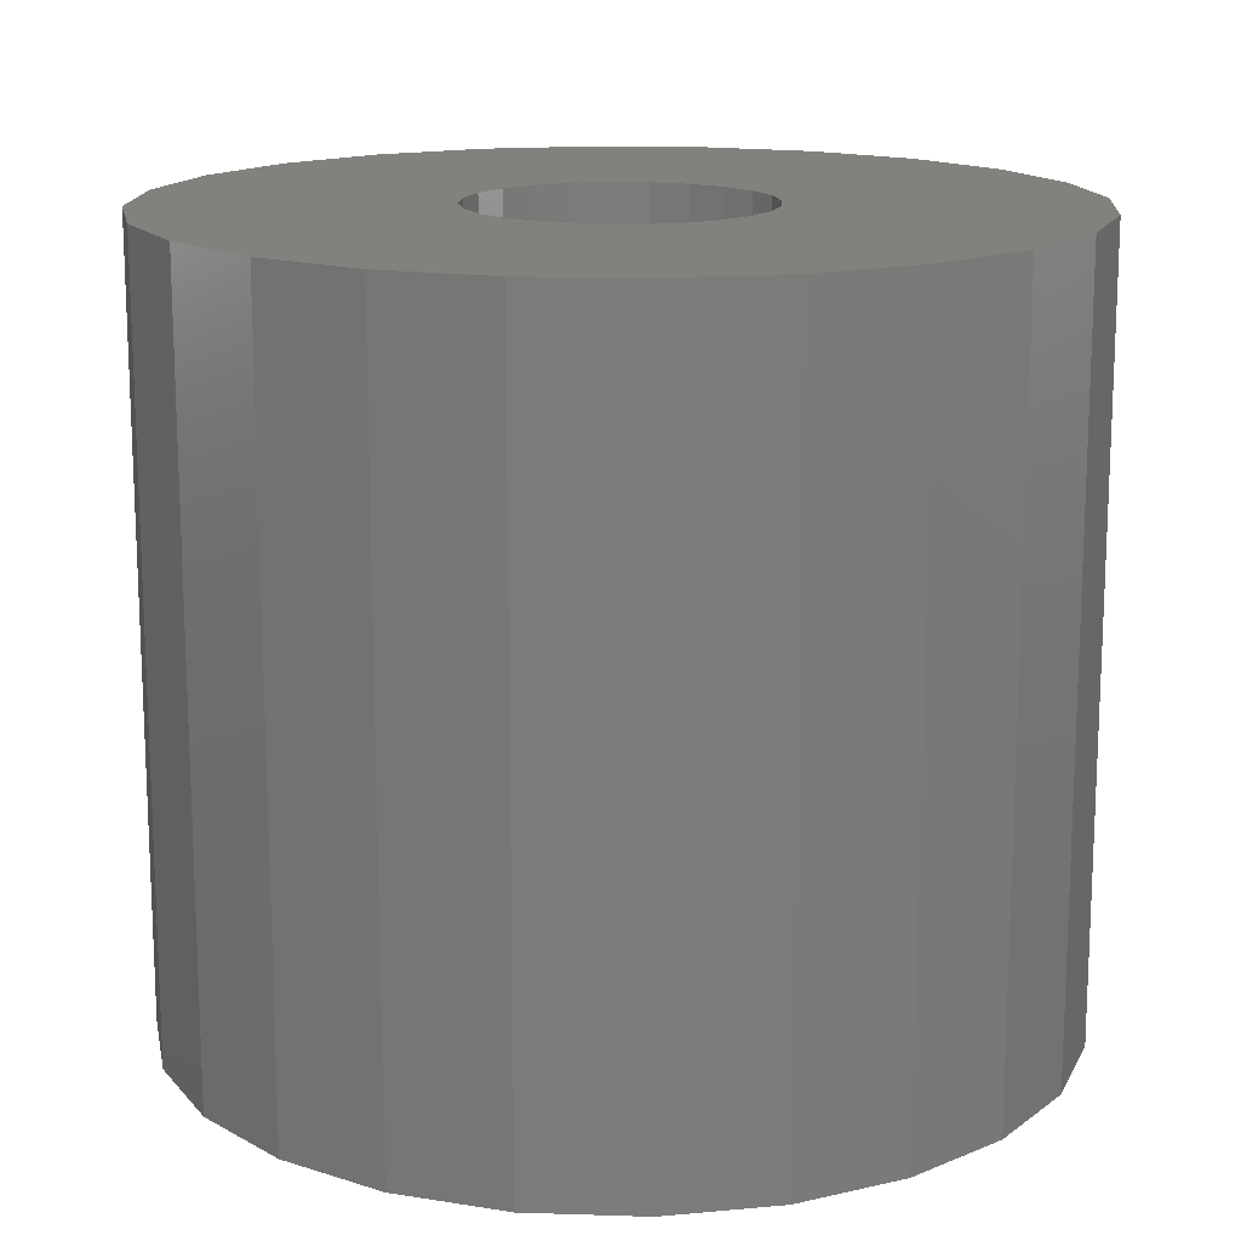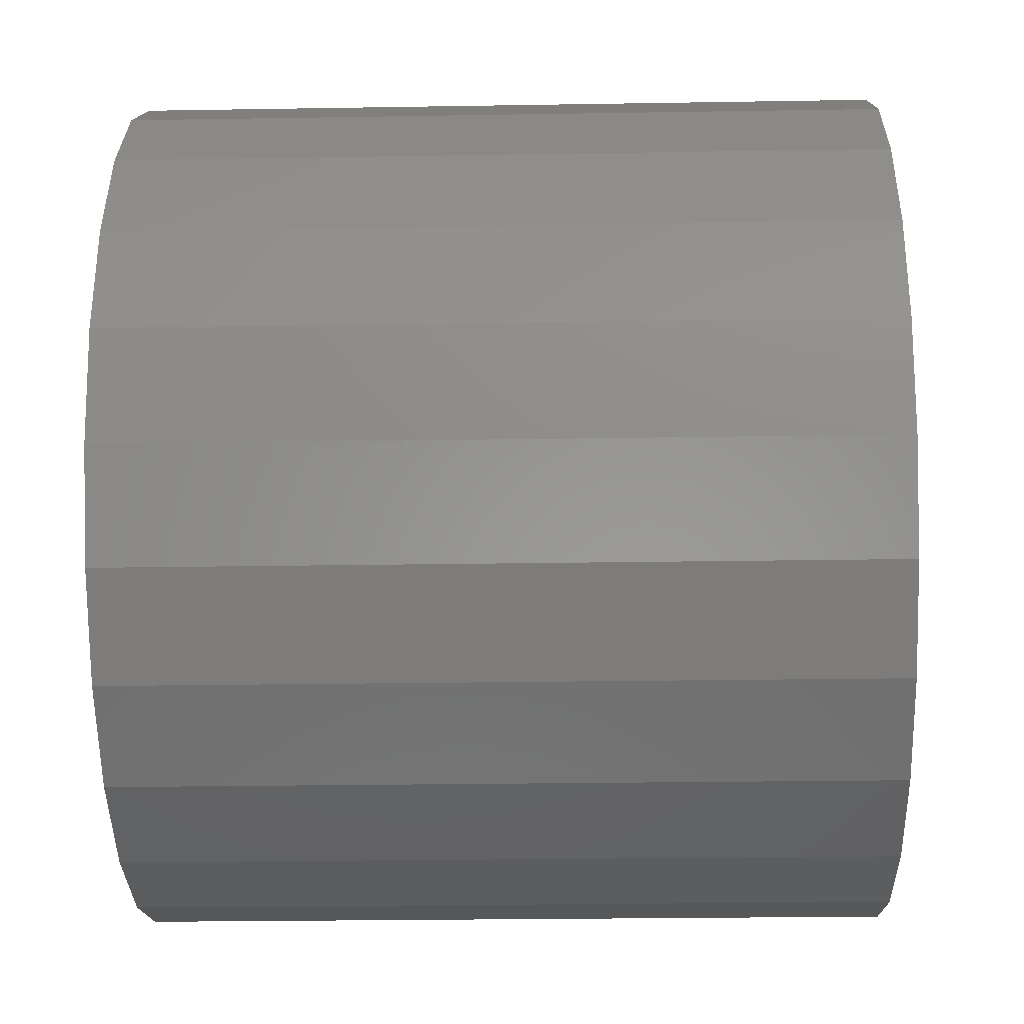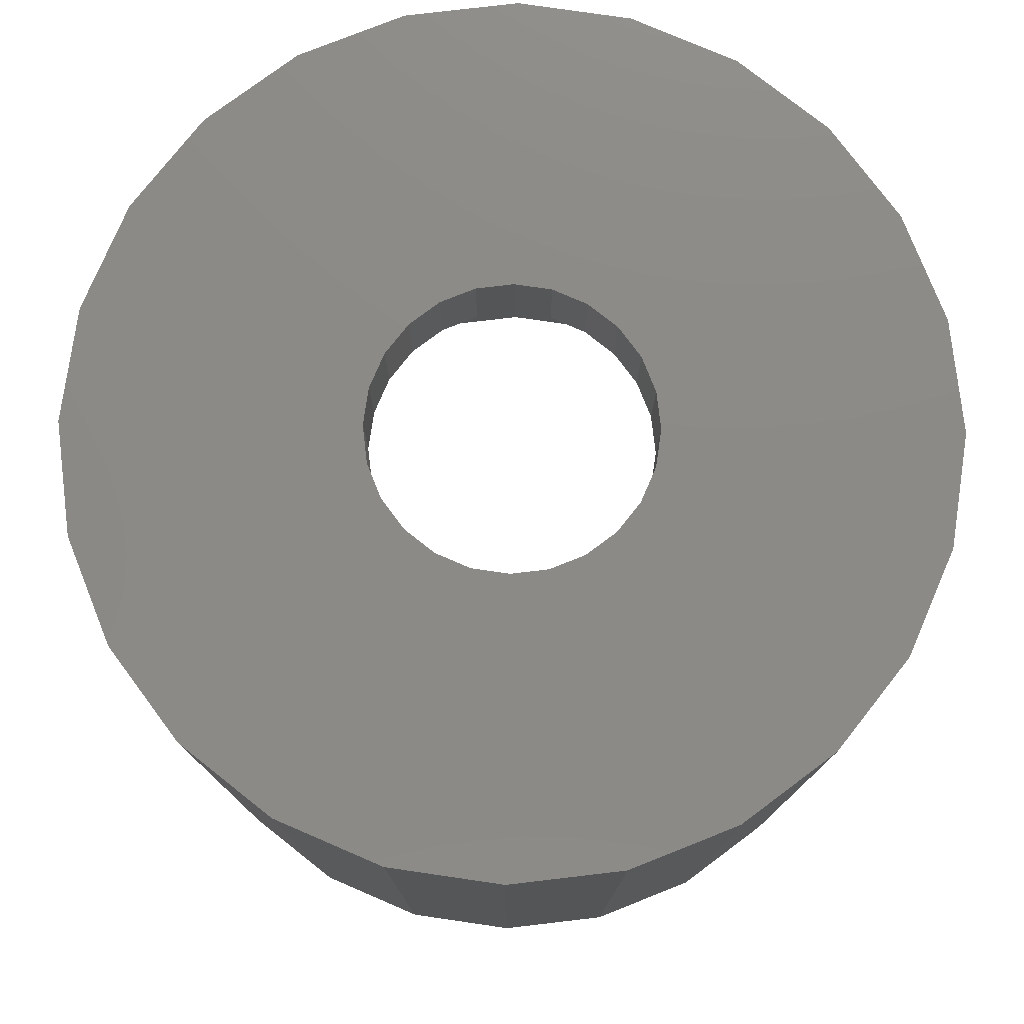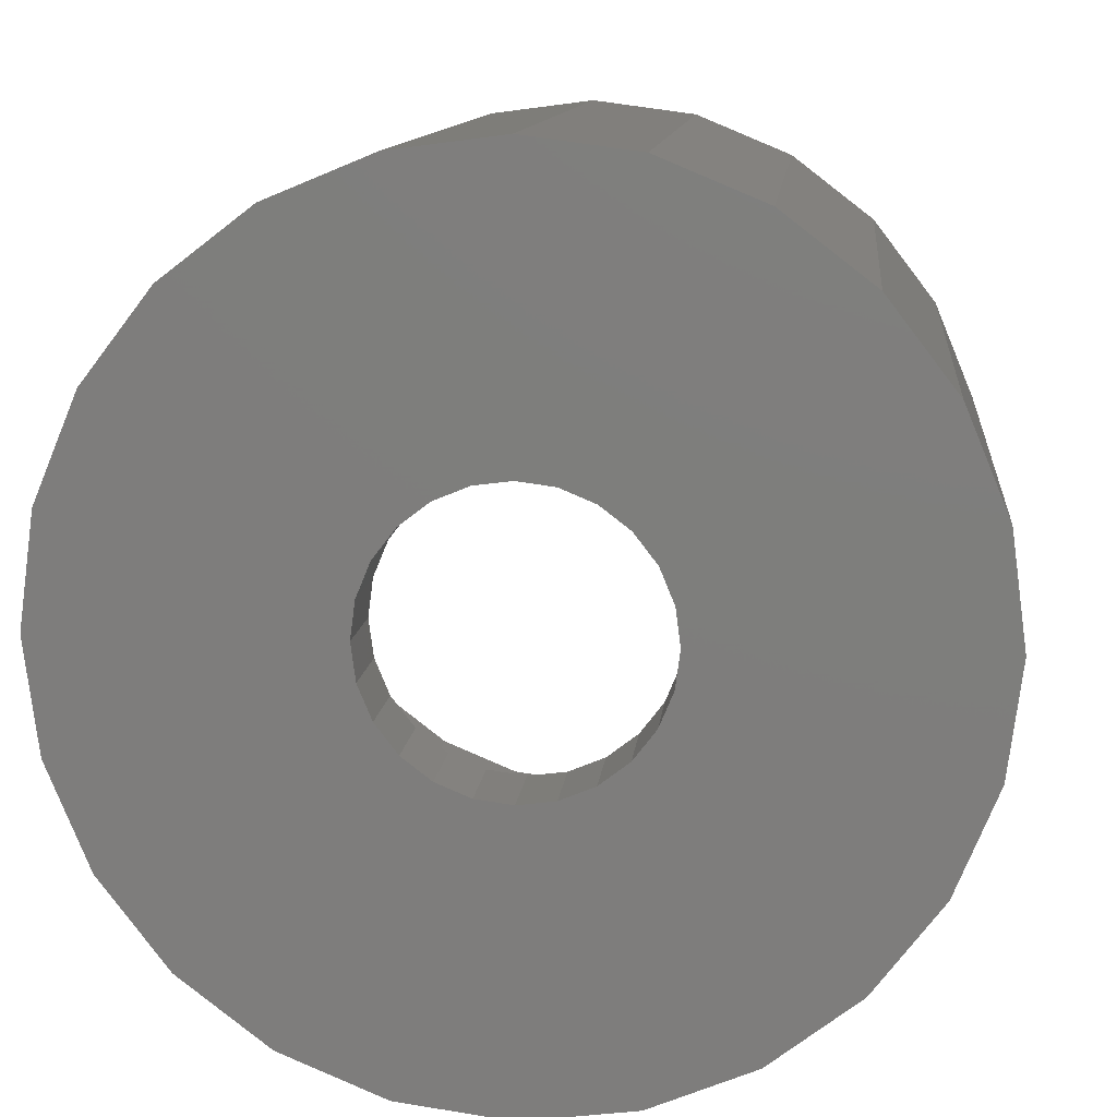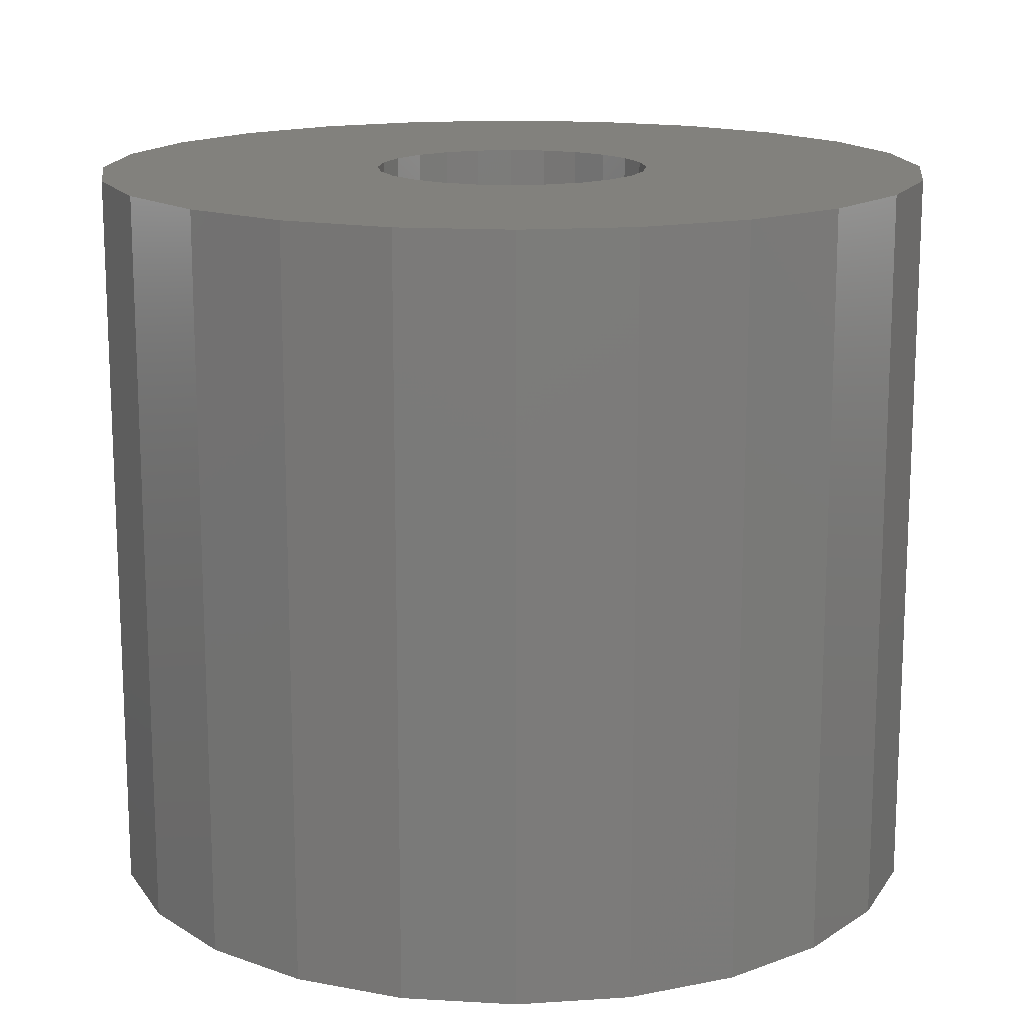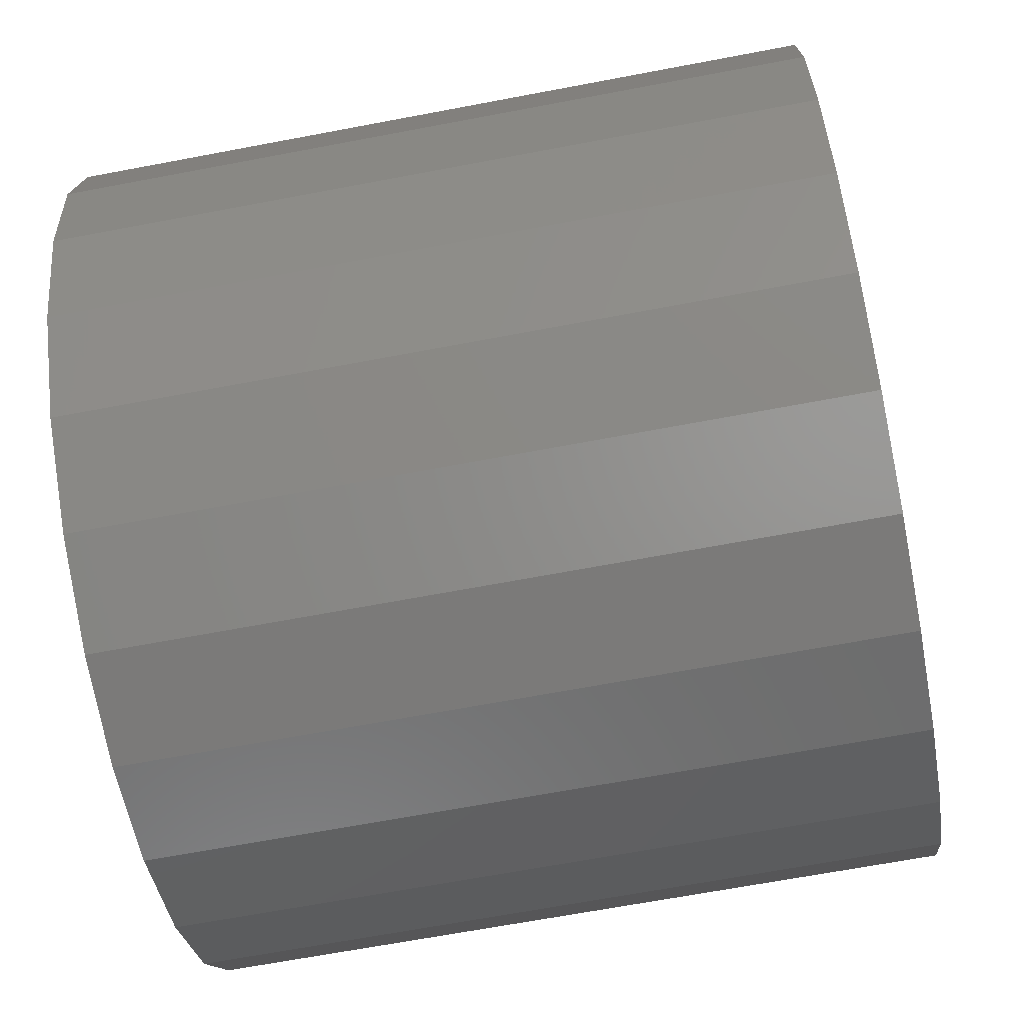
<metadata>
{"format":"stl","ext":"stl","renderer":"f3d","projection":"perspective","resolution":1024,"background":"white","views":[{"elev":15.2,"azim":-123.6,"up":"+Z"},{"elev":-23.8,"azim":-88.4,"up":"+Y"},{"elev":77.7,"azim":-179.2,"up":"+Z"},{"elev":11.3,"azim":5.7,"up":"+Y"},{"elev":15.2,"azim":74.5,"up":"+Z"},{"elev":-66.4,"azim":-79.2,"up":"+Y"}]}
</metadata>
<code>
# stl→obj: 148 verts, 296 faces
v 100.2 -1.181 8.004
v 100.2 1.181 8.004
v 100.1 1.983e-16 8.004
v 100.7 2.281 8.004
v 100.7 -2.281 8.004
v 101.4 -3.225 8.004
v 101.4 3.225 8.004
v 102.4 -3.95 8.004
v 102.4 3.95 8.004
v 103.5 -4.406 8.004
v 103.1 9.185e-17 8.004
v 103.2 -0.3882 8.004
v 103.3 -0.75 8.004
v 103.6 -1.061 8.004
v 104.6 -4.561 8.004
v 103.9 -1.299 8.004
v 104.3 -1.449 8.004
v 104.6 -1.5 8.004
v 105.8 -4.406 8.004
v 105 -1.449 8.004
v 105.4 -1.299 8.004
v 105.7 -1.061 8.004
v 105.9 -0.75 8.004
v 106.9 -3.95 8.004
v 106.1 -0.3882 8.004
v 106.1 -2.755e-16 8.004
v 103.5 4.406 8.004
v 103.2 0.3882 8.004
v 103.3 0.75 8.004
v 103.6 1.061 8.004
v 104.6 4.561 8.004
v 103.9 1.299 8.004
v 104.3 1.449 8.004
v 104.6 1.5 8.004
v 105 1.449 8.004
v 105.8 4.406 8.004
v 105.4 1.299 8.004
v 105.7 1.061 8.004
v 105.9 0.75 8.004
v 106.9 3.95 8.004
v 106.1 0.3882 8.004
v 107.9 -3.225 8.004
v 107.9 3.225 8.004
v 108.6 -2.281 8.004
v 108.6 2.281 8.004
v 109.1 -1.181 8.004
v 108.8 1.731 8.004
v 109.1 1.181 8.004
v 109.2 5.166e-14 8.004
v 100.2 1.181 0.003816
v 100.2 -1.181 0.003816
v 100.1 1.983e-16 0.003816
v 100.7 2.281 0.003816
v 100.7 -2.281 0.003816
v 101.4 3.225 0.003816
v 101.1 -3.663e-15 0.003816
v 101.2 0.9195 0.003816
v 101.6 1.776 0.003816
v 102.4 3.95 0.003816
v 102.1 2.512 0.003816
v 102.9 3.077 0.003816
v 103.5 4.406 0.003816
v 103.7 3.431 0.003816
v 104.6 4.561 0.003816
v 104.6 3.553 0.003816
v 105.8 4.406 0.003816
v 105.6 3.431 0.003816
v 106.4 3.077 0.003816
v 106.9 3.95 0.003816
v 107.2 2.512 0.003816
v 107.9 3.225 0.003816
v 107.7 1.776 0.003816
v 107.9 1.348 0.003816
v 108.6 2.281 0.003816
v 108.1 0.9195 0.003816
v 108.2 -9.391e-16 0.003816
v 101.4 -3.225 0.003816
v 101.2 -0.9195 0.003816
v 101.6 -1.776 0.003816
v 102.4 -3.95 0.003816
v 102.1 -2.512 0.003816
v 102.9 -3.077 0.003816
v 103.5 -4.406 0.003816
v 103.7 -3.431 0.003816
v 104.6 -4.561 0.003816
v 104.6 -3.553 0.003816
v 105.6 -3.431 0.003816
v 105.8 -4.406 0.003816
v 106.4 -3.077 0.003816
v 106.9 -3.95 0.003816
v 107.2 -2.512 0.003816
v 107.9 -3.225 0.003816
v 107.7 -1.776 0.003816
v 108.1 -0.9195 0.003816
v 108.6 -2.281 0.003816
v 108.8 1.731 0.003816
v 109.1 -1.181 0.003816
v 109.1 1.181 0.003816
v 109.2 5.166e-14 0.003816
v 108.1 -0.9195 7.004
v 107.7 -1.776 7.004
v 108.2 -9.391e-16 7.004
v 108.1 0.9195 7.004
v 107.9 1.348 7.004
v 107.7 1.776 7.004
v 107.2 2.512 7.004
v 106.4 3.077 7.004
v 105.6 3.431 7.004
v 104.6 3.553 7.004
v 103.7 3.431 7.004
v 102.9 3.077 7.004
v 102.1 2.512 7.004
v 101.6 1.776 7.004
v 101.2 0.9195 7.004
v 101.1 -3.663e-15 7.004
v 101.2 -0.9195 7.004
v 101.6 -1.776 7.004
v 102.1 -2.512 7.004
v 102.9 -3.077 7.004
v 103.7 -3.431 7.004
v 104.6 -3.553 7.004
v 105.6 -3.431 7.004
v 106.4 -3.077 7.004
v 107.2 -2.512 7.004
v 103.1 9.185e-17 7.004
v 103.2 0.3882 7.004
v 103.3 0.75 7.004
v 103.6 1.061 7.004
v 103.9 1.299 7.004
v 104.3 1.449 7.004
v 104.6 1.5 7.004
v 105 1.449 7.004
v 105.4 1.299 7.004
v 105.7 1.061 7.004
v 105.9 0.75 7.004
v 106.1 0.3882 7.004
v 106.1 -2.755e-16 7.004
v 103.2 -0.3882 7.004
v 103.3 -0.75 7.004
v 103.6 -1.061 7.004
v 103.9 -1.299 7.004
v 104.3 -1.449 7.004
v 104.6 -1.5 7.004
v 105 -1.449 7.004
v 105.4 -1.299 7.004
v 105.7 -1.061 7.004
v 105.9 -0.75 7.004
v 106.1 -0.3882 7.004
f 1 2 3
f 2 1 4
f 4 1 5
f 4 5 6
f 4 6 7
f 7 6 8
f 7 8 9
f 9 8 10
f 9 10 11
f 11 10 12
f 12 10 13
f 13 10 14
f 14 10 15
f 14 15 16
f 16 15 17
f 17 15 18
f 18 15 19
f 18 19 20
f 20 19 21
f 21 19 22
f 22 19 23
f 23 19 24
f 23 24 25
f 25 24 26
f 11 27 9
f 27 11 28
f 27 28 29
f 27 29 30
f 27 30 31
f 31 30 32
f 31 32 33
f 31 33 34
f 31 34 35
f 31 35 36
f 36 35 37
f 36 37 38
f 36 38 39
f 36 39 40
f 40 39 41
f 40 41 26
f 40 26 24
f 40 24 42
f 40 42 43
f 43 42 44
f 43 44 45
f 45 44 46
f 45 46 47
f 47 46 48
f 48 46 49
f 50 51 52
f 51 50 53
f 51 53 54
f 54 53 55
f 54 55 56
f 56 55 57
f 57 55 58
f 58 55 59
f 58 59 60
f 60 59 61
f 61 59 62
f 61 62 63
f 63 62 64
f 63 64 65
f 65 64 66
f 65 66 67
f 67 66 68
f 68 66 69
f 68 69 70
f 70 69 71
f 70 71 72
f 72 71 73
f 73 71 74
f 73 74 75
f 75 74 76
f 56 77 54
f 77 56 78
f 77 78 79
f 77 79 80
f 80 79 81
f 80 81 82
f 80 82 83
f 83 82 84
f 83 84 85
f 85 84 86
f 85 86 87
f 85 87 88
f 88 87 89
f 88 89 90
f 90 89 91
f 90 91 92
f 92 91 93
f 92 93 94
f 92 94 95
f 95 94 76
f 95 76 74
f 95 74 96
f 95 96 97
f 97 96 98
f 97 98 99
f 24 88 90
f 88 24 19
f 19 85 88
f 85 19 15
f 15 83 85
f 83 15 10
f 10 80 83
f 80 10 8
f 8 77 80
f 77 8 6
f 5 77 6
f 77 5 54
f 1 54 5
f 54 1 51
f 3 51 1
f 51 3 52
f 2 52 3
f 52 2 50
f 4 50 2
f 50 4 53
f 7 53 4
f 53 7 55
f 7 59 55
f 59 7 9
f 9 62 59
f 62 9 27
f 27 64 62
f 64 27 31
f 31 66 64
f 66 31 36
f 36 69 66
f 69 36 40
f 40 71 69
f 71 40 43
f 71 45 74
f 45 71 43
f 96 48 98
f 48 96 47
f 47 96 74
f 47 74 45
f 98 49 99
f 49 98 48
f 99 46 97
f 46 99 49
f 97 44 95
f 44 97 46
f 95 42 92
f 42 95 44
f 42 90 92
f 90 42 24
f 100 93 101
f 93 100 94
f 102 94 100
f 94 102 76
f 103 76 102
f 76 103 75
f 104 75 103
f 75 104 73
f 73 104 105
f 73 105 72
f 106 72 105
f 72 106 70
f 106 68 70
f 68 106 107
f 107 67 68
f 67 107 108
f 108 65 67
f 65 108 109
f 109 63 65
f 63 109 110
f 110 61 63
f 61 110 111
f 111 60 61
f 60 111 112
f 60 113 58
f 113 60 112
f 58 114 57
f 114 58 113
f 57 115 56
f 115 57 114
f 56 116 78
f 116 56 115
f 78 117 79
f 117 78 116
f 79 118 81
f 118 79 117
f 118 82 81
f 82 118 119
f 119 84 82
f 84 119 120
f 120 86 84
f 86 120 121
f 121 87 86
f 87 121 122
f 122 89 87
f 89 122 123
f 123 91 89
f 91 123 124
f 101 91 124
f 91 101 93
f 114 116 115
f 116 114 113
f 116 113 117
f 117 113 112
f 117 112 118
f 118 112 119
f 119 112 111
f 119 111 125
f 125 111 126
f 126 111 110
f 126 110 127
f 127 110 128
f 128 110 129
f 129 110 109
f 129 109 130
f 130 109 131
f 131 109 108
f 131 108 132
f 132 108 133
f 133 108 134
f 134 108 107
f 134 107 135
f 135 107 136
f 136 107 137
f 119 138 120
f 138 119 125
f 120 138 139
f 120 139 140
f 120 140 141
f 120 141 121
f 121 141 142
f 121 142 143
f 121 143 144
f 121 144 122
f 122 144 145
f 122 145 146
f 122 146 123
f 123 146 147
f 123 147 148
f 123 148 137
f 123 137 107
f 123 107 106
f 123 106 124
f 124 106 101
f 101 106 105
f 101 105 104
f 101 104 100
f 100 104 103
f 100 103 102
f 128 29 127
f 29 128 30
f 127 28 126
f 28 127 29
f 126 11 125
f 11 126 28
f 125 12 138
f 12 125 11
f 138 13 139
f 13 138 12
f 139 14 140
f 14 139 13
f 14 141 140
f 141 14 16
f 16 142 141
f 142 16 17
f 17 143 142
f 143 17 18
f 18 144 143
f 144 18 20
f 20 145 144
f 145 20 21
f 21 146 145
f 146 21 22
f 23 146 22
f 146 23 147
f 25 147 23
f 147 25 148
f 26 148 25
f 148 26 137
f 41 137 26
f 137 41 136
f 39 136 41
f 136 39 135
f 38 135 39
f 135 38 134
f 38 133 134
f 133 38 37
f 37 132 133
f 132 37 35
f 35 131 132
f 131 35 34
f 34 130 131
f 130 34 33
f 33 129 130
f 129 33 32
f 32 128 129
f 128 32 30

</code>
